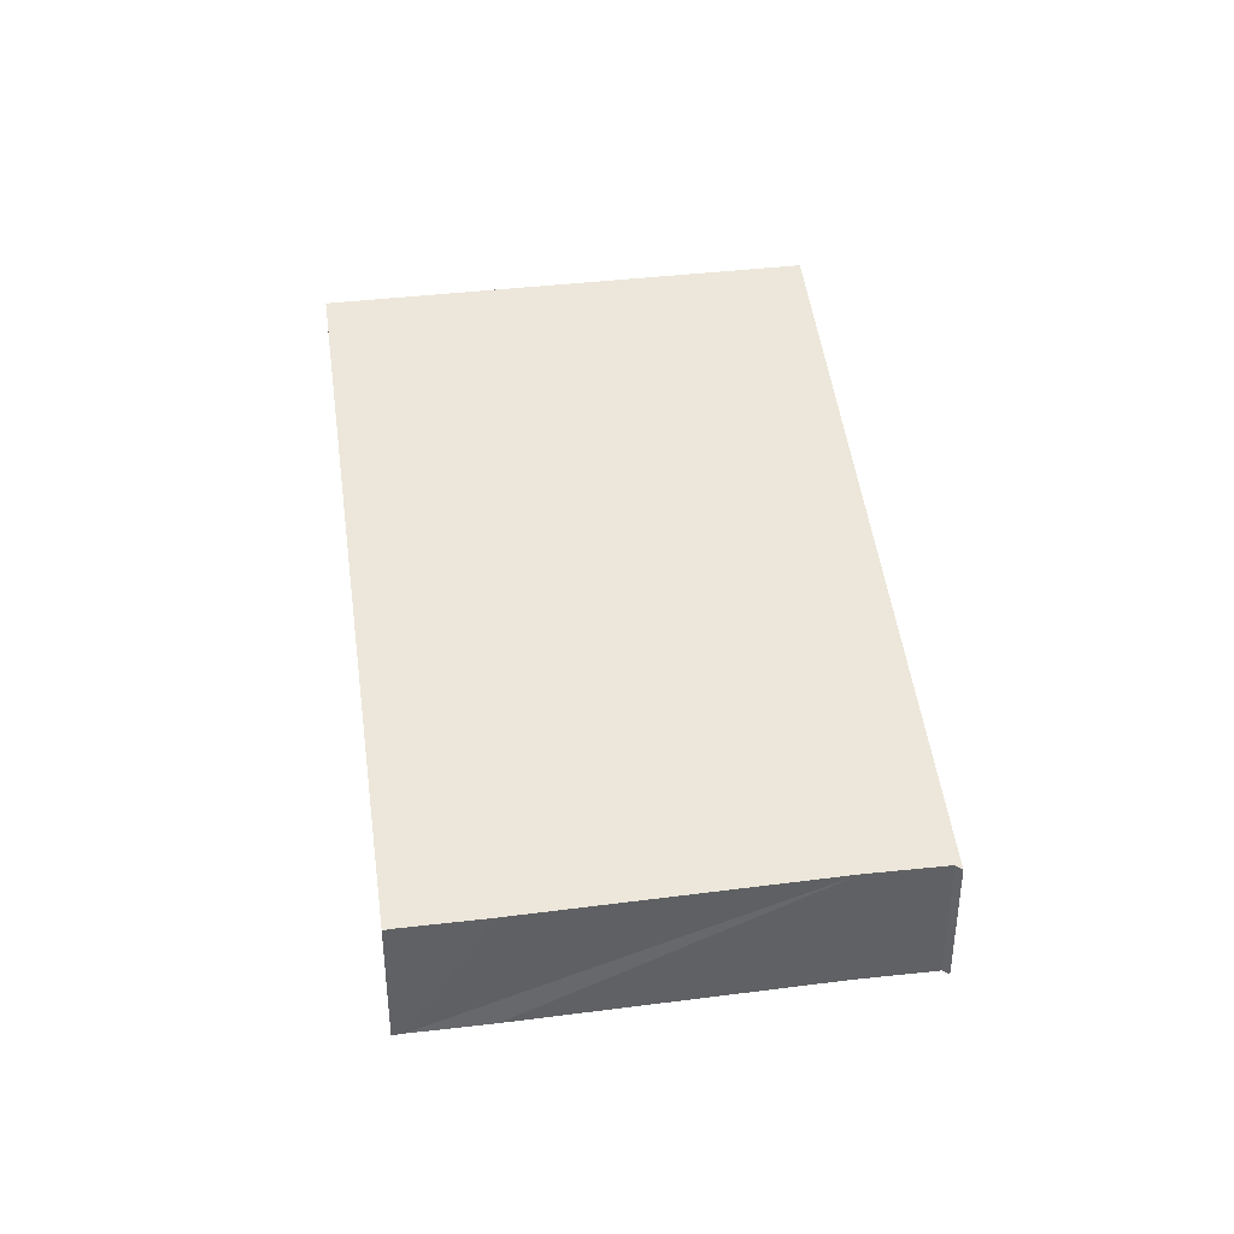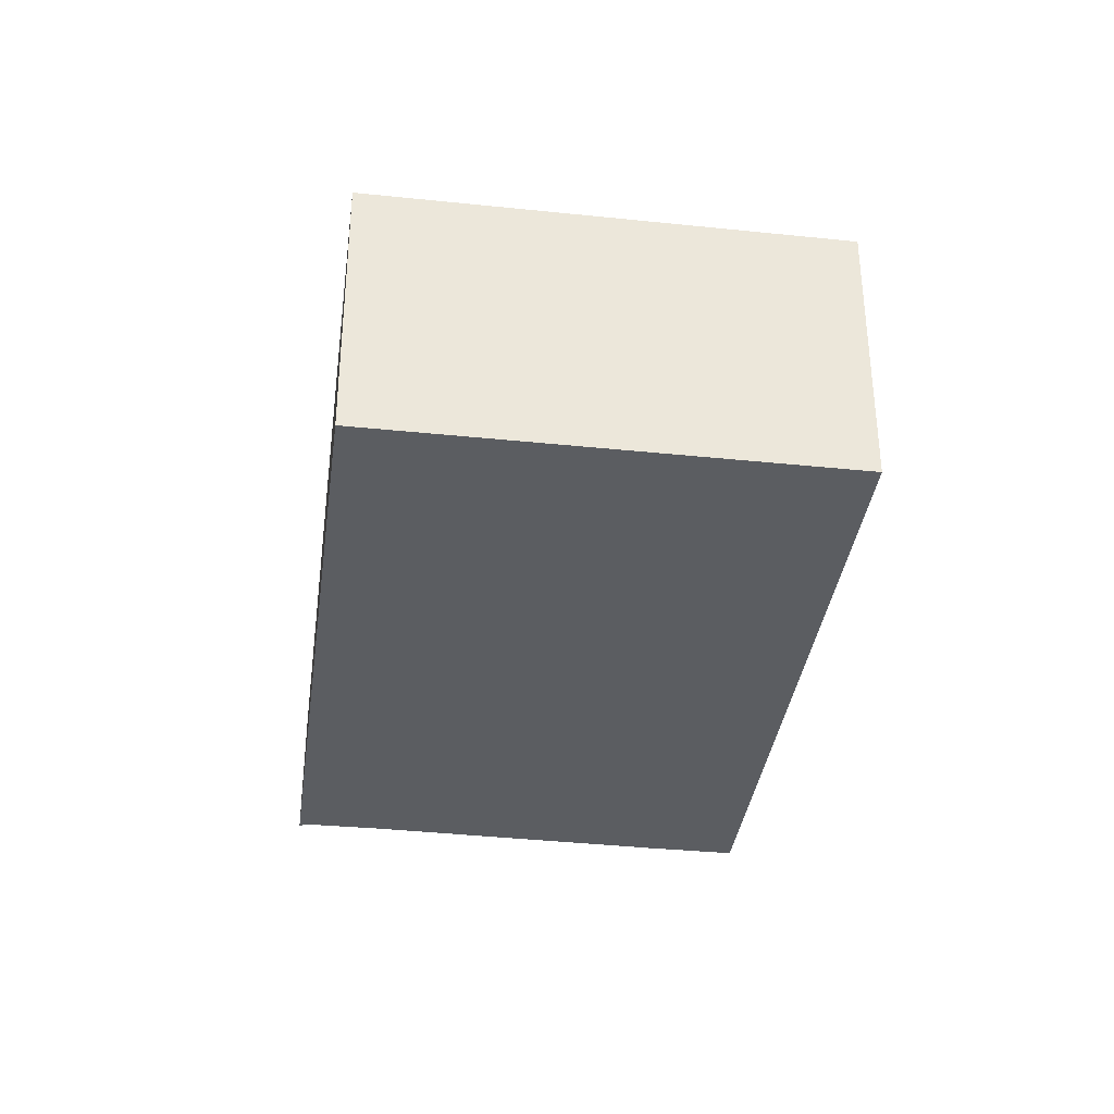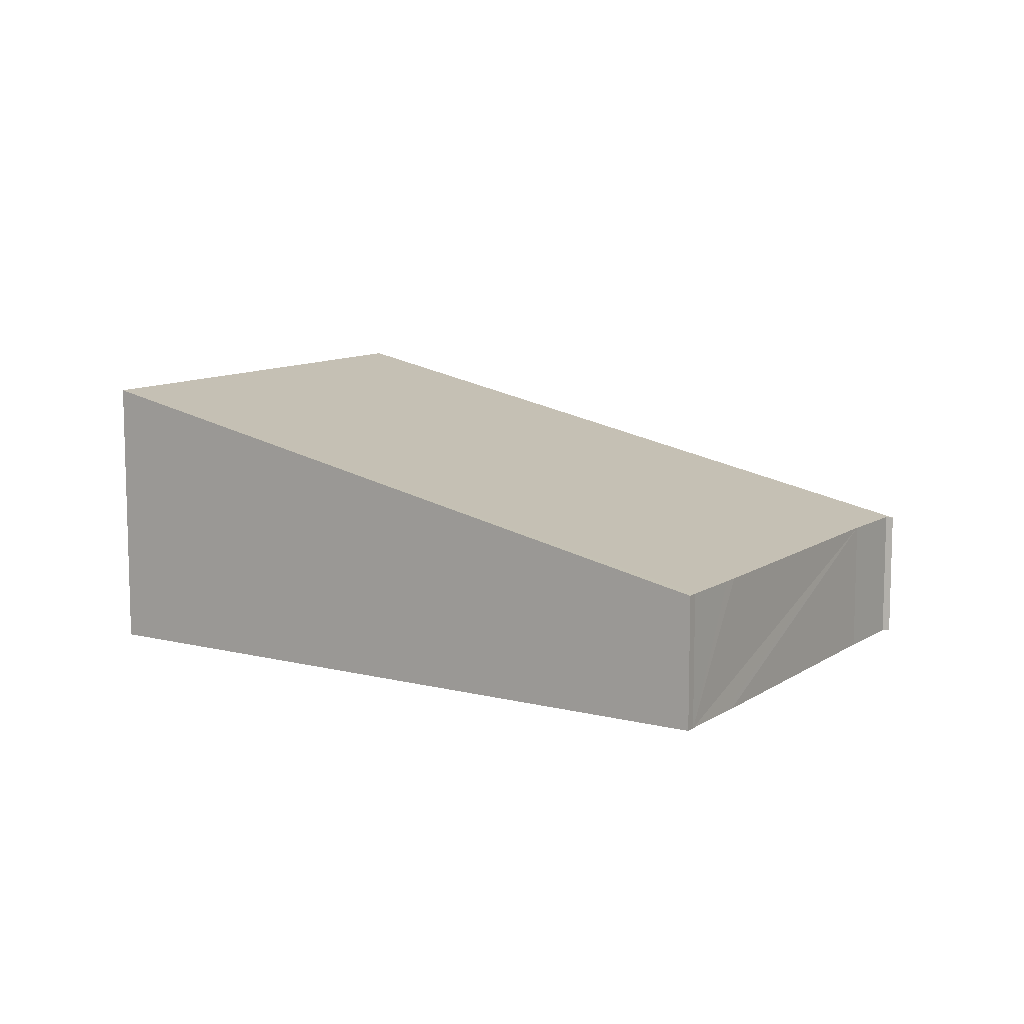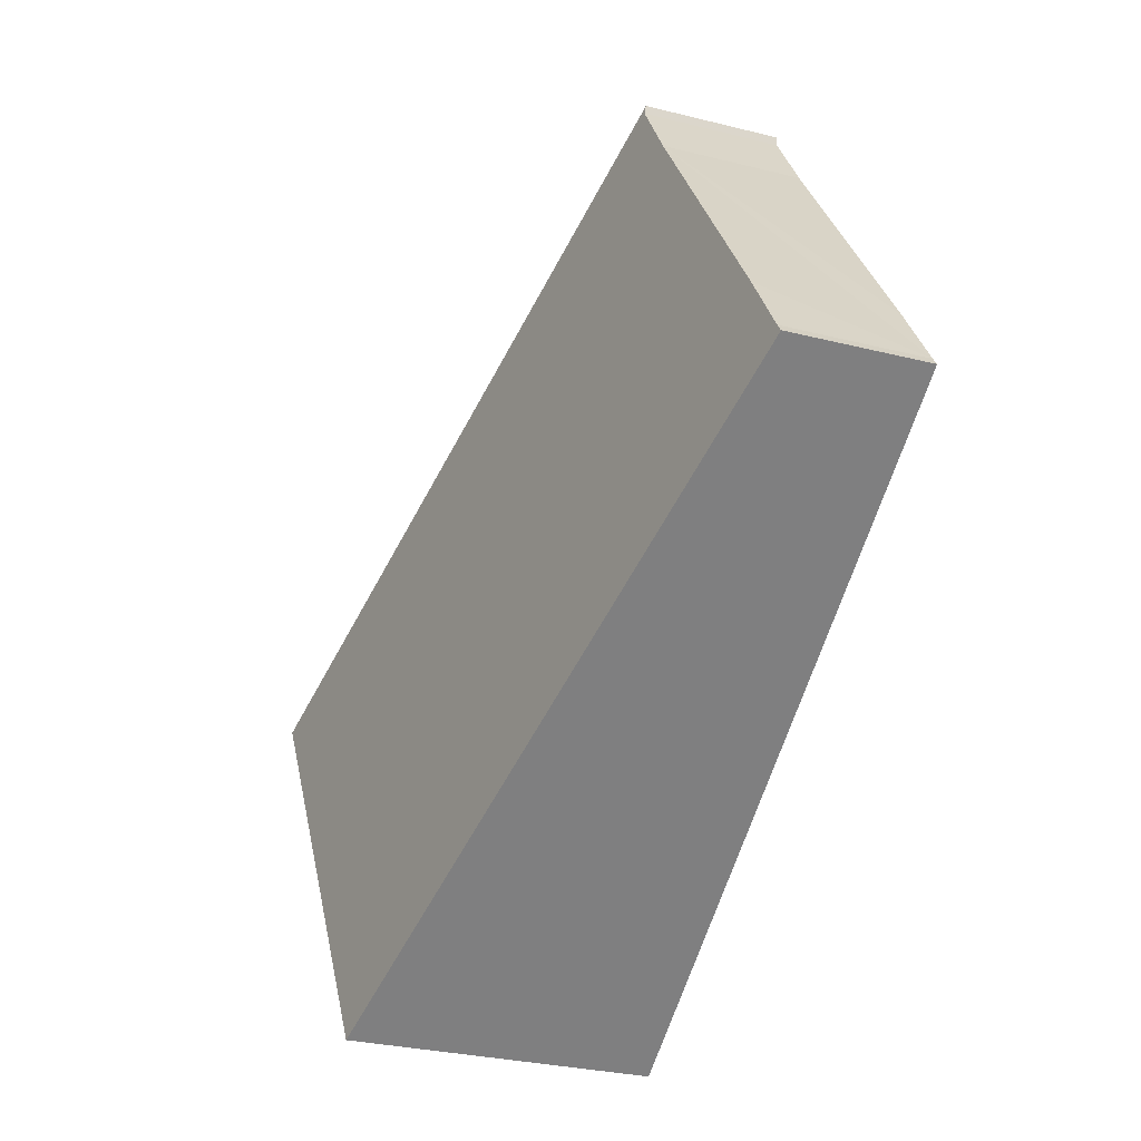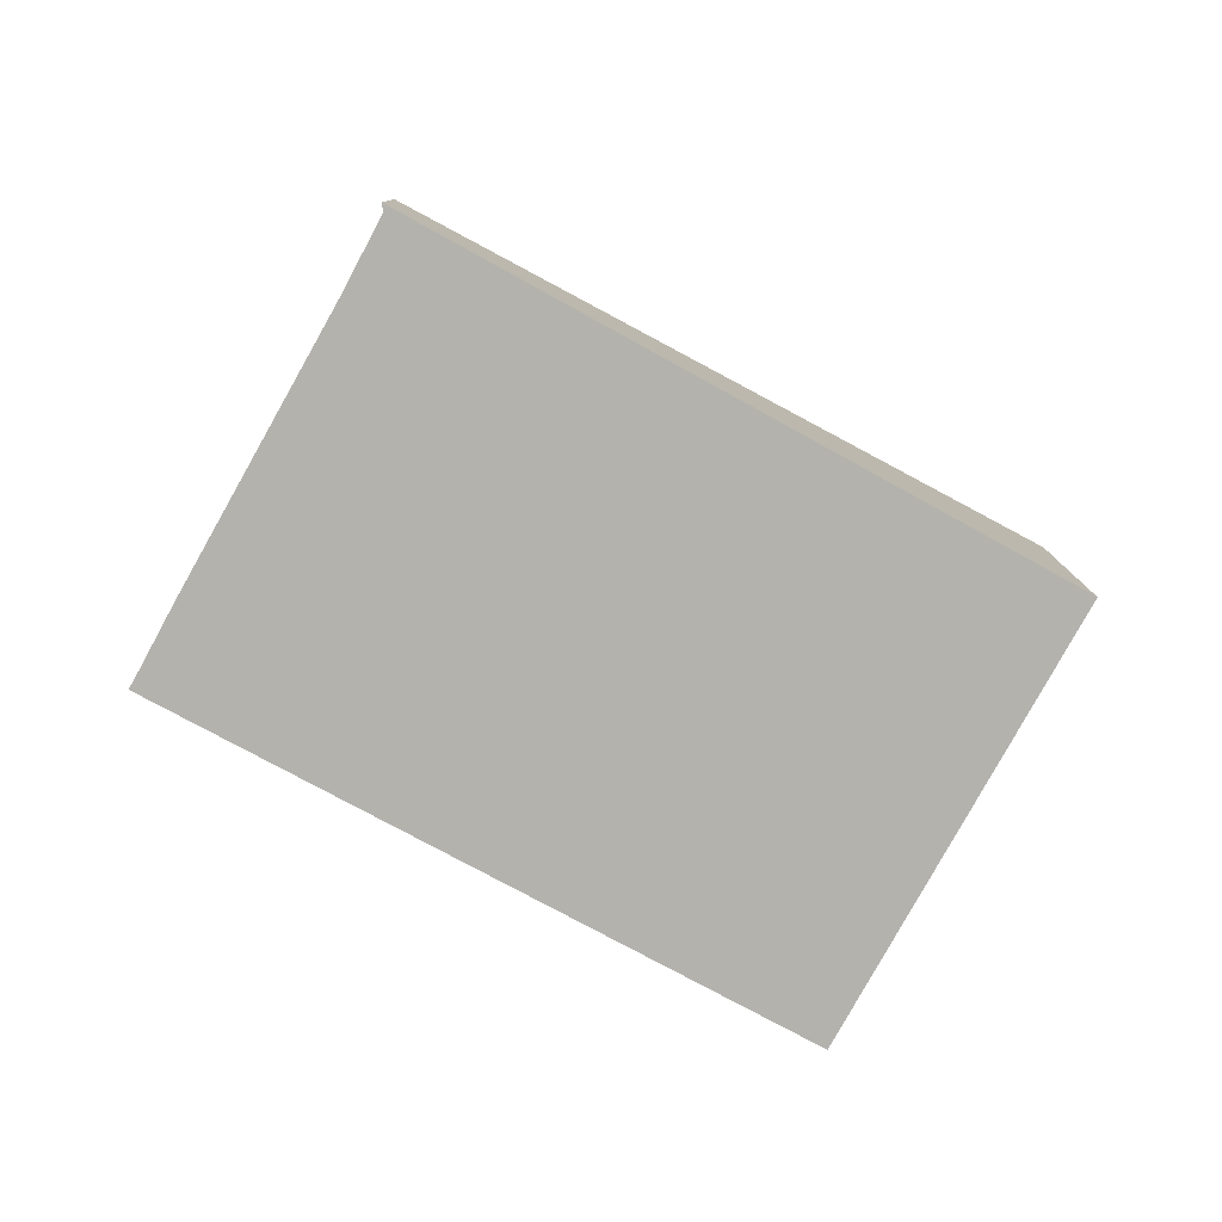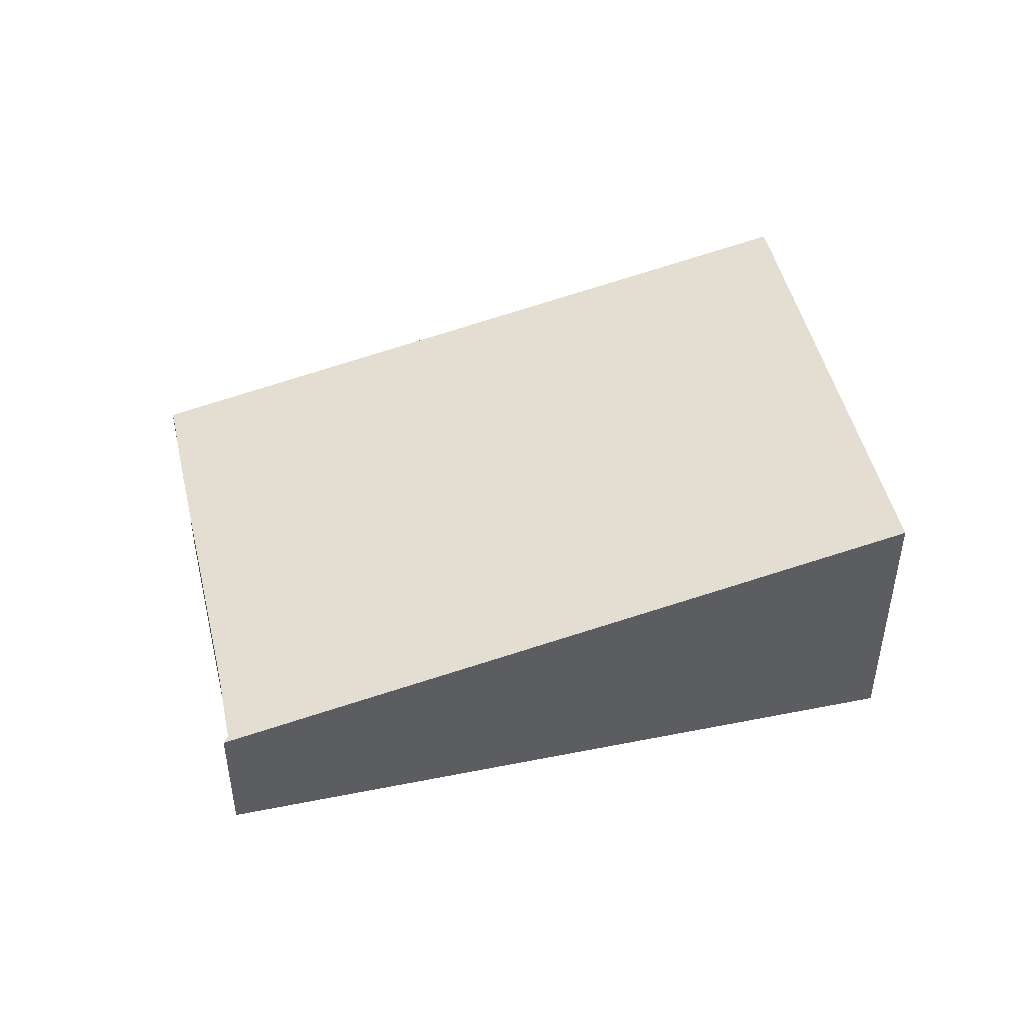
<metadata>
{"format":"obj","ext":"obj","renderer":"f3d","projection":"perspective","resolution":1024,"background":"white","views":[{"elev":40.2,"azim":-66.2,"up":"+Y"},{"elev":-35.6,"azim":114.4,"up":"+Y"},{"elev":10.2,"azim":-115.3,"up":"+Y"},{"elev":-29.4,"azim":-110.4,"up":"+Z"},{"elev":-79.4,"azim":3.4,"up":"+Y"},{"elev":47.5,"azim":19.5,"up":"+Y"}]}
</metadata>
<code>
v  0 1.166 7.14e-17
v  0.054 1.167 0.078
v  5.408 2.474 -3.336
v  0.366 1.167 0.577
v  7.694 2.474 0.289
v  0.439 1.167 0.694
v  1.935 1.174 3.004
v  2.307 1.171 3.613
v  2.296 1.162 3.685
v  2.307 -2.212e-16 3.613
v  2.296 -2.256e-16 3.685
v  7.694 -1.77e-17 0.289
v  5.408 2.043e-16 -3.336
v  0 0 0
v  1.935 -1.839e-16 3.004
v  0.054 -4.776e-18 0.078
v  0.366 -3.533e-17 0.577
v  0.439 -4.25e-17 0.694
g defaultobject
f 1 2 3
f 4 3 2
f 5 3 4
f 6 5 4
f 7 5 6
f 8 5 7
f 9 5 8
f 10 9 8
f 9 10 11
f 9 12 5
f 12 9 11
f 12 3 5
f 3 12 13
f 13 1 3
f 1 13 14
f 15 8 7
f 8 15 10
f 1 16 2
f 16 1 14
f 16 4 2
f 4 16 6
f 6 16 7
f 7 16 17
f 7 17 18
f 7 18 15
f 12 14 13
f 14 12 16
f 16 12 15
f 15 12 10
f 10 12 11
f 16 15 17
f 17 15 18

</code>
